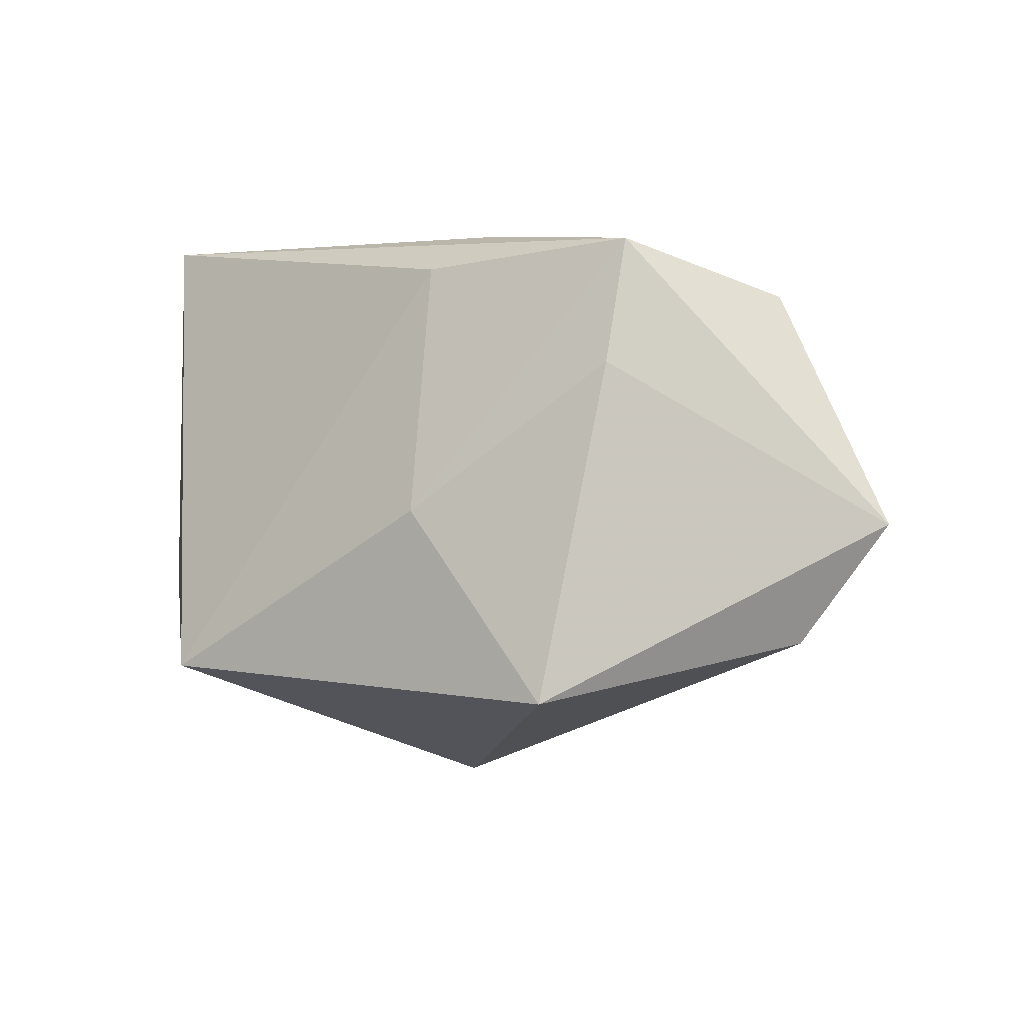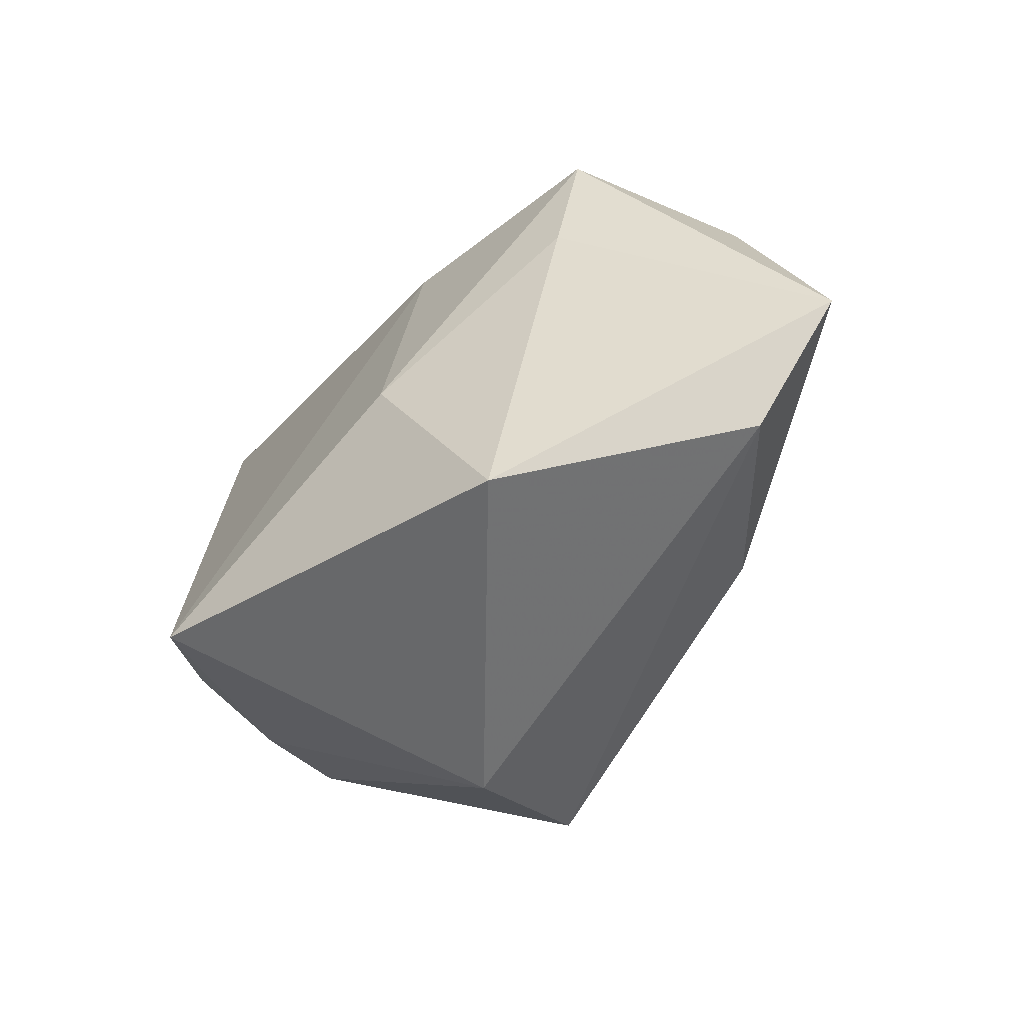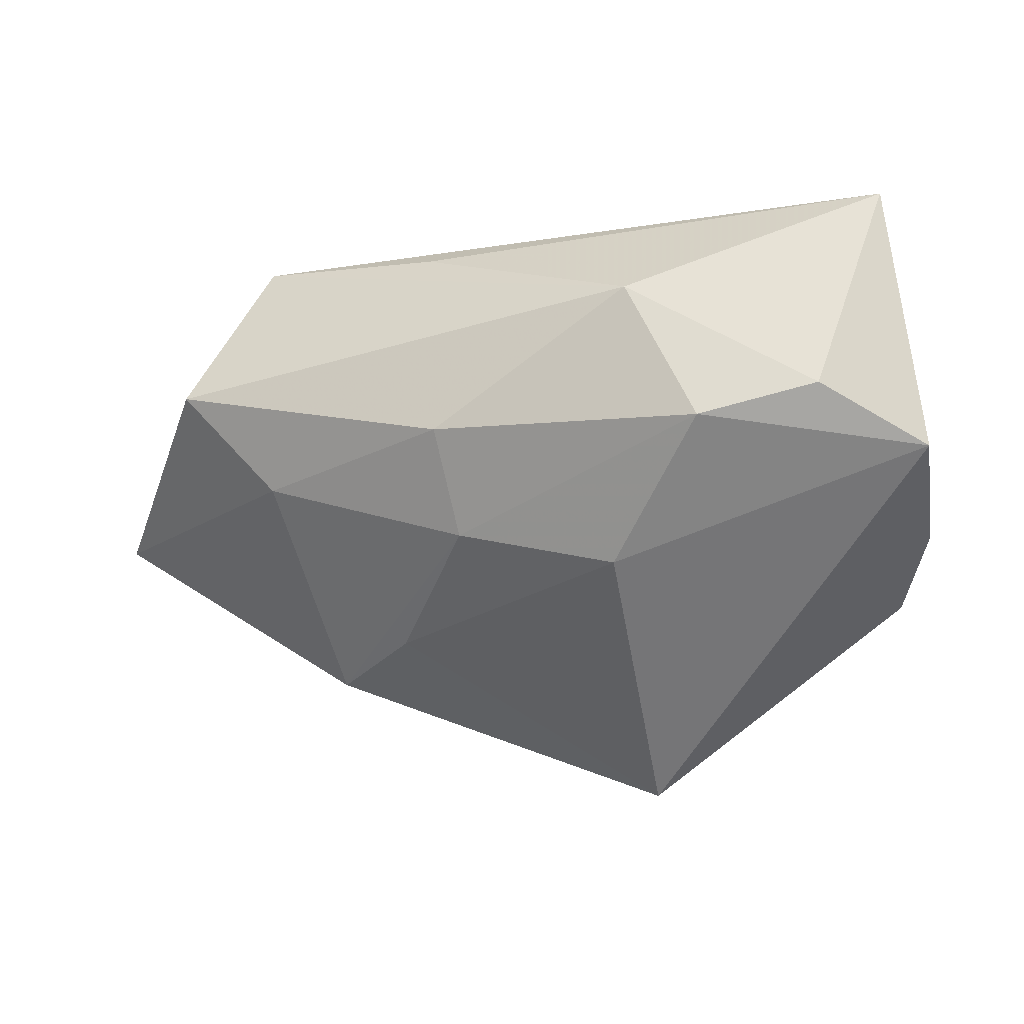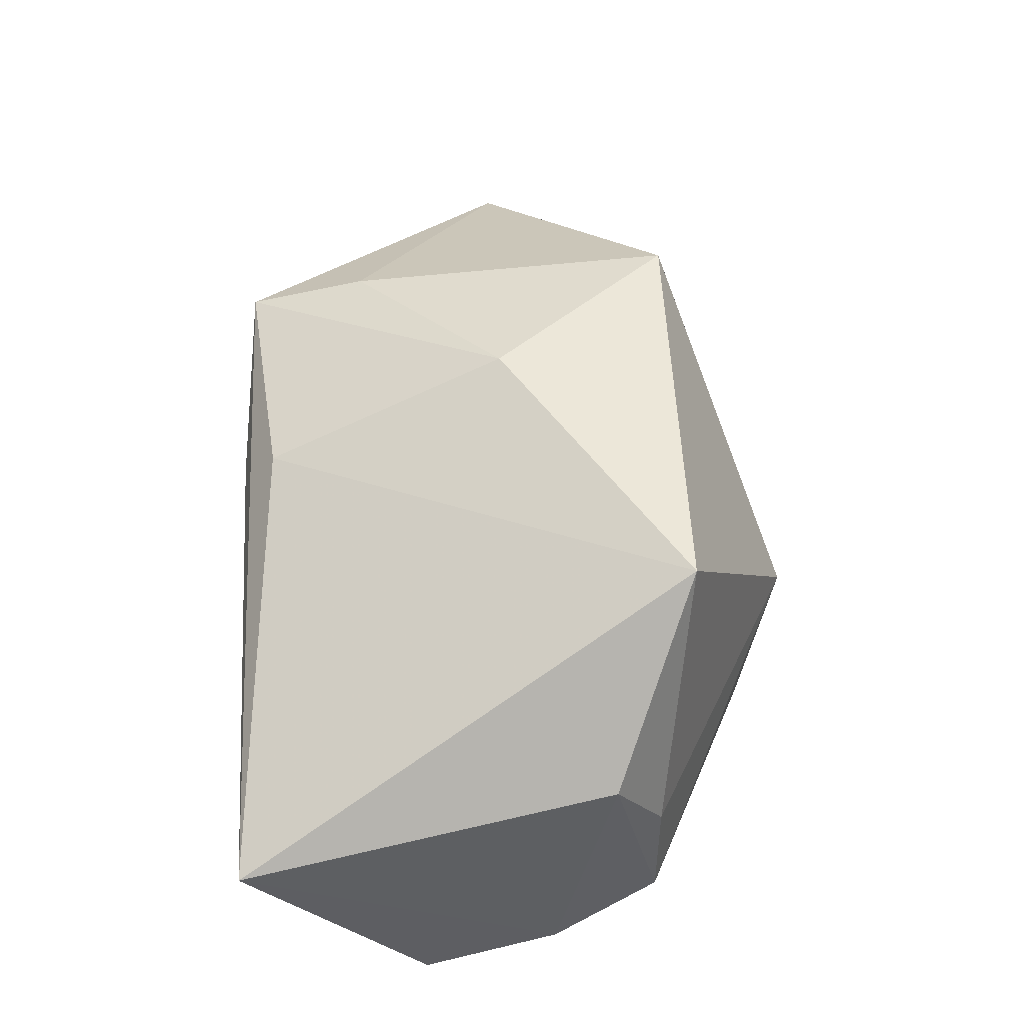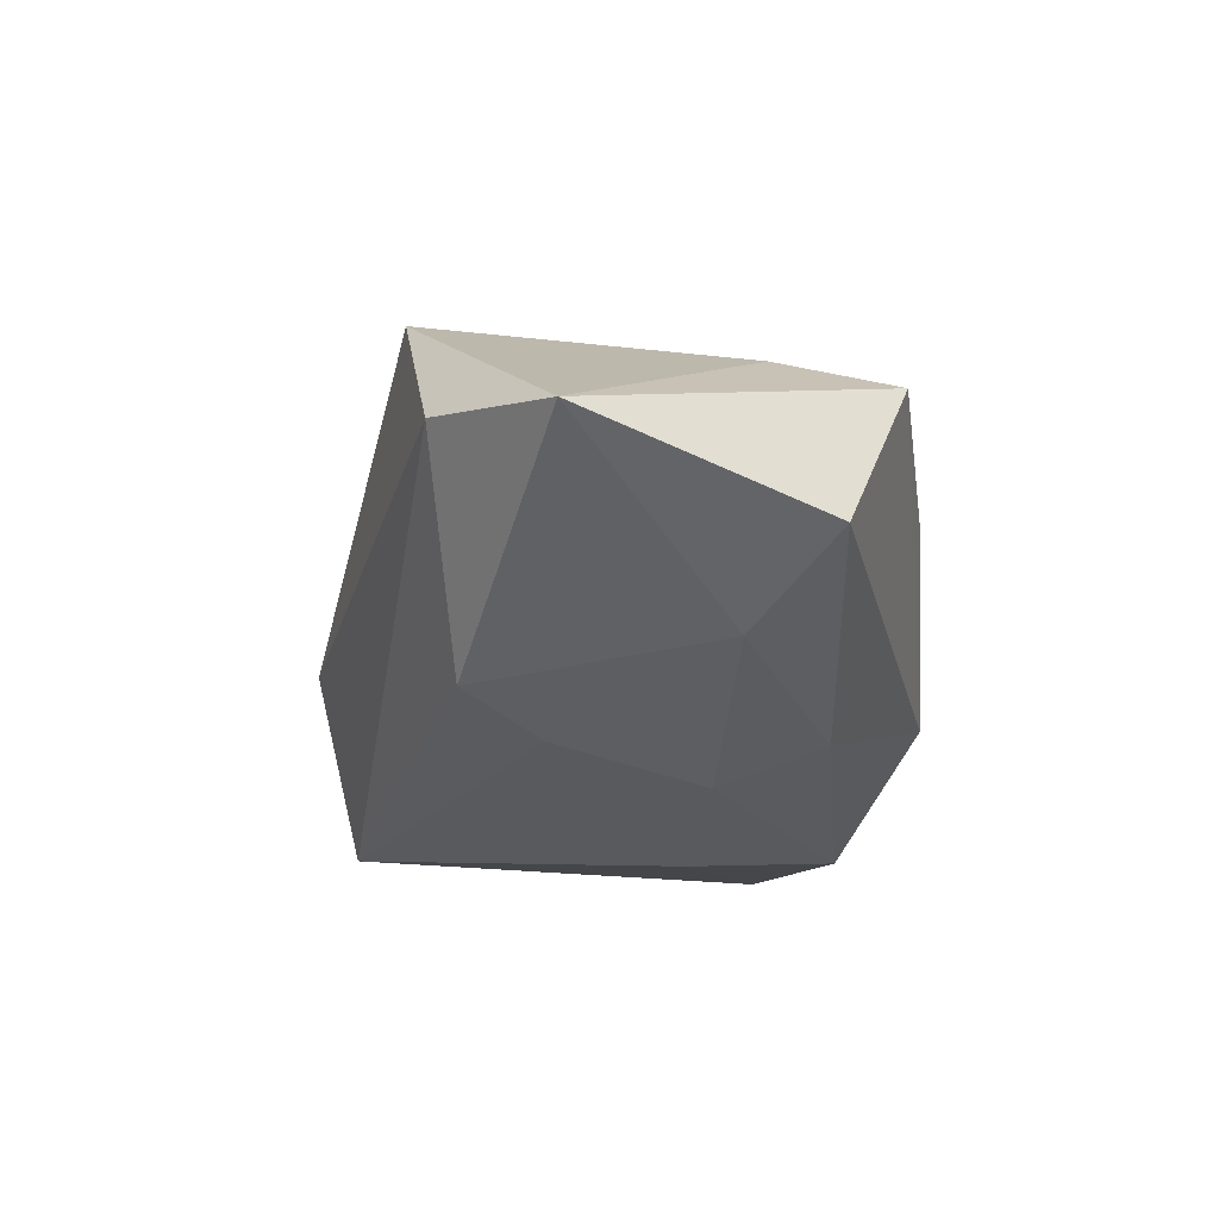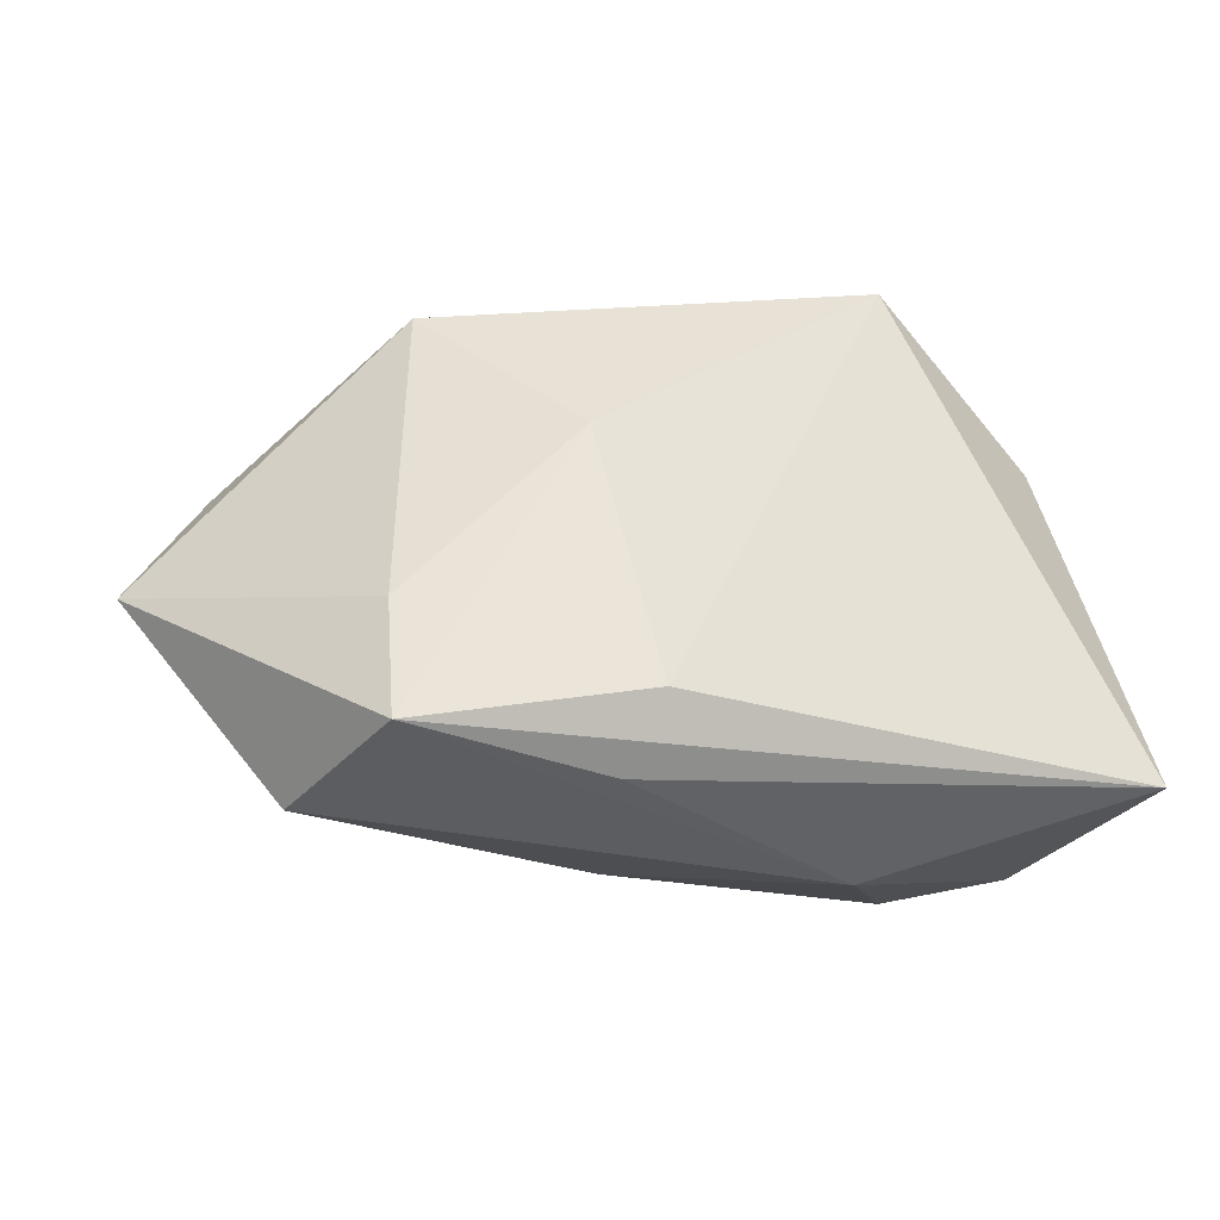
<metadata>
{"format":"obj","ext":"obj","renderer":"f3d","projection":"perspective","resolution":1024,"background":"white","views":[{"elev":3.0,"azim":30.6,"up":"+Y"},{"elev":-36.3,"azim":40.3,"up":"+Y"},{"elev":-56.8,"azim":-167.1,"up":"+Z"},{"elev":50.2,"azim":-93.4,"up":"+Z"},{"elev":-13.6,"azim":95.4,"up":"+Z"},{"elev":40.3,"azim":173.4,"up":"+Z"}]}
</metadata>
<code>
v 0.004698 0.02438 0.01349
v 0.008604 -0.0005991 0.0235
v -0.03441 -0.01481 -0.01394
v -0.01696 0.01931 -0.02173
v 0.04441 -0.01359 0.00755
v -0.03908 0.01007 -0.02107
v -0.03965 0.02828 0.0001799
v -0.03573 -0.00992 0.006459
v 0.02823 0.02671 0.01435
v 0.02866 -0.01313 -0.01183
v -0.00111 -0.03196 -0.004442
v 0.01977 -0.006419 -0.01521
v -0.005569 0.0047 -0.02334
v -0.0331 -0.01502 -0.002696
v 0.009079 0.02814 0.006594
v -0.012 0.02828 -0.008997
v 0.05301 -0.001543 0.006167
v 0.03841 0.02122 -0.0006433
v -0.02136 -0.01827 0.0235
v -0.004138 -0.02811 -0.0226
v 0.02775 0.0144 0.01745
v 0.03039 0.01201 -0.008271
v 0.01007 0.008155 -0.01817
v -0.03821 -0.003888 -0.0173
v 0.01021 0.01919 -0.01437
v -0.02934 0.01921 -0.01995
v 0.02357 -0.01924 0.0235
f 17 27 5
f 19 27 2
f 2 1 19
f 9 1 2
f 17 9 21
f 21 27 17
f 9 2 21
f 21 2 27
f 10 5 20
f 17 5 10
f 20 6 13
f 15 9 16
f 24 6 20
f 20 3 24
f 20 5 11
f 11 5 27
f 11 27 19
f 19 14 11
f 11 3 20
f 11 14 3
f 23 10 12
f 12 13 23
f 12 10 20
f 20 13 12
f 23 13 4
f 4 13 6
f 18 9 17
f 16 9 18
f 3 14 8
f 8 24 3
f 8 14 19
f 16 4 26
f 26 4 6
f 22 10 23
f 17 10 22
f 22 18 17
f 23 4 25
f 25 22 23
f 18 22 25
f 25 4 16
f 16 18 25
f 19 1 7
f 7 1 9
f 9 15 7
f 7 15 16
f 7 8 19
f 16 26 7
f 7 26 6
f 6 24 7
f 24 8 7

</code>
